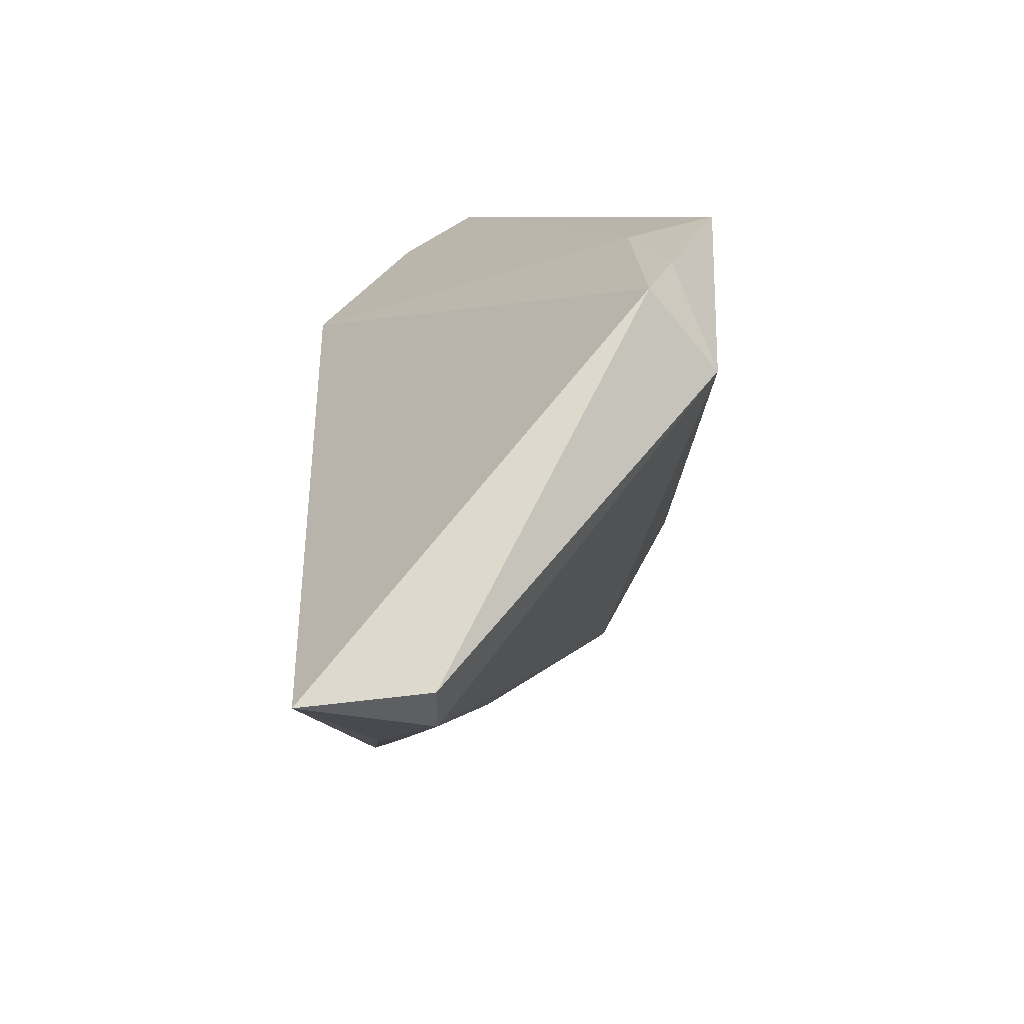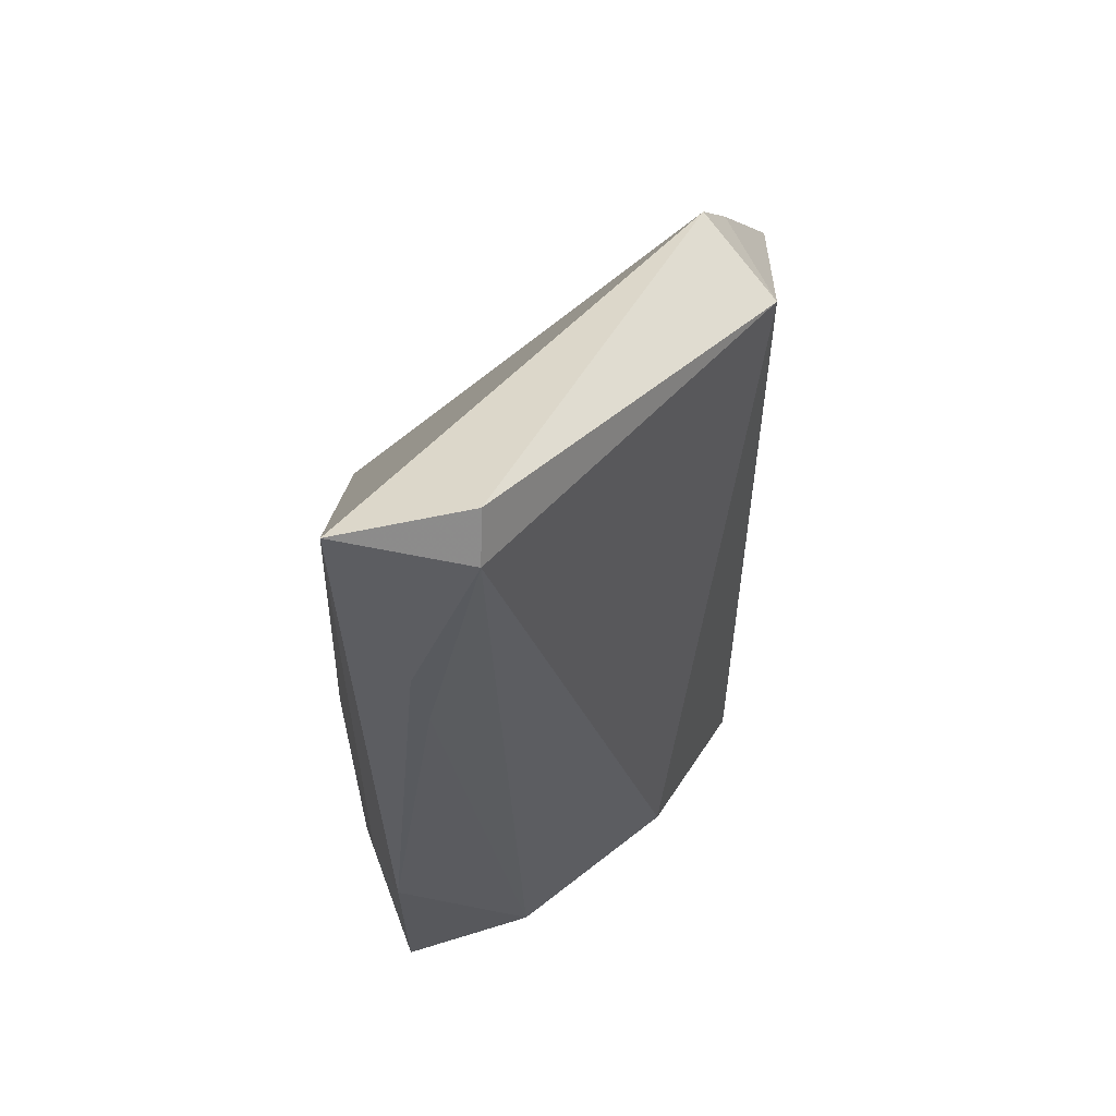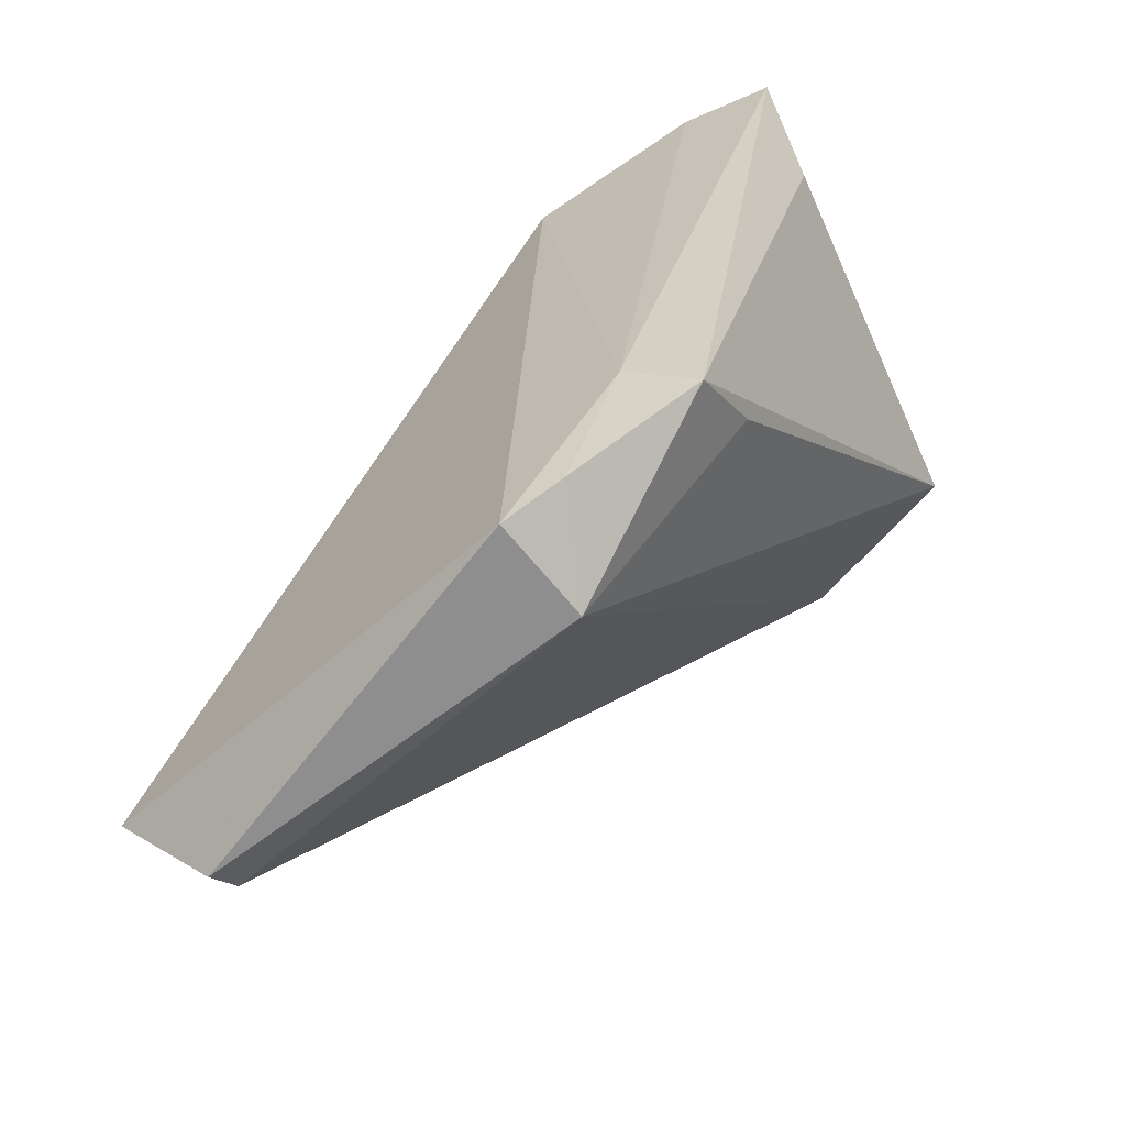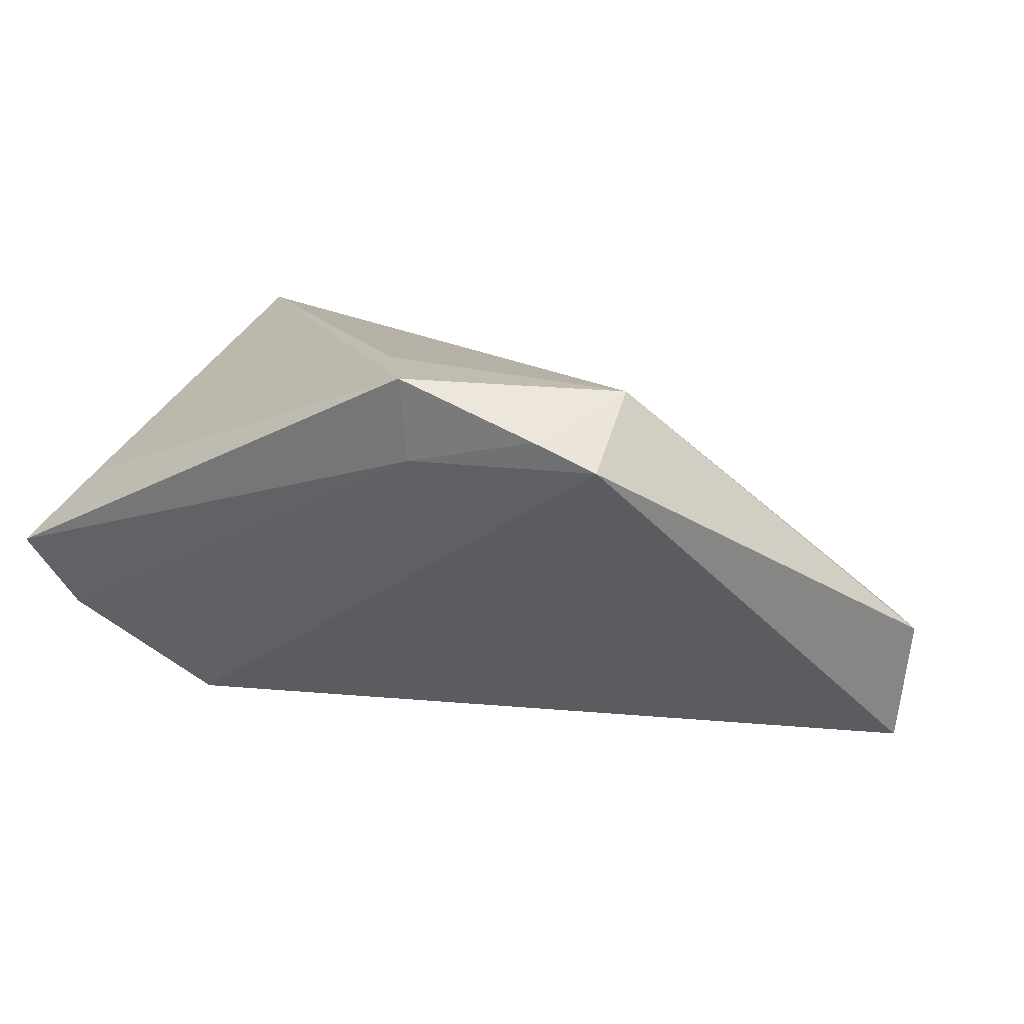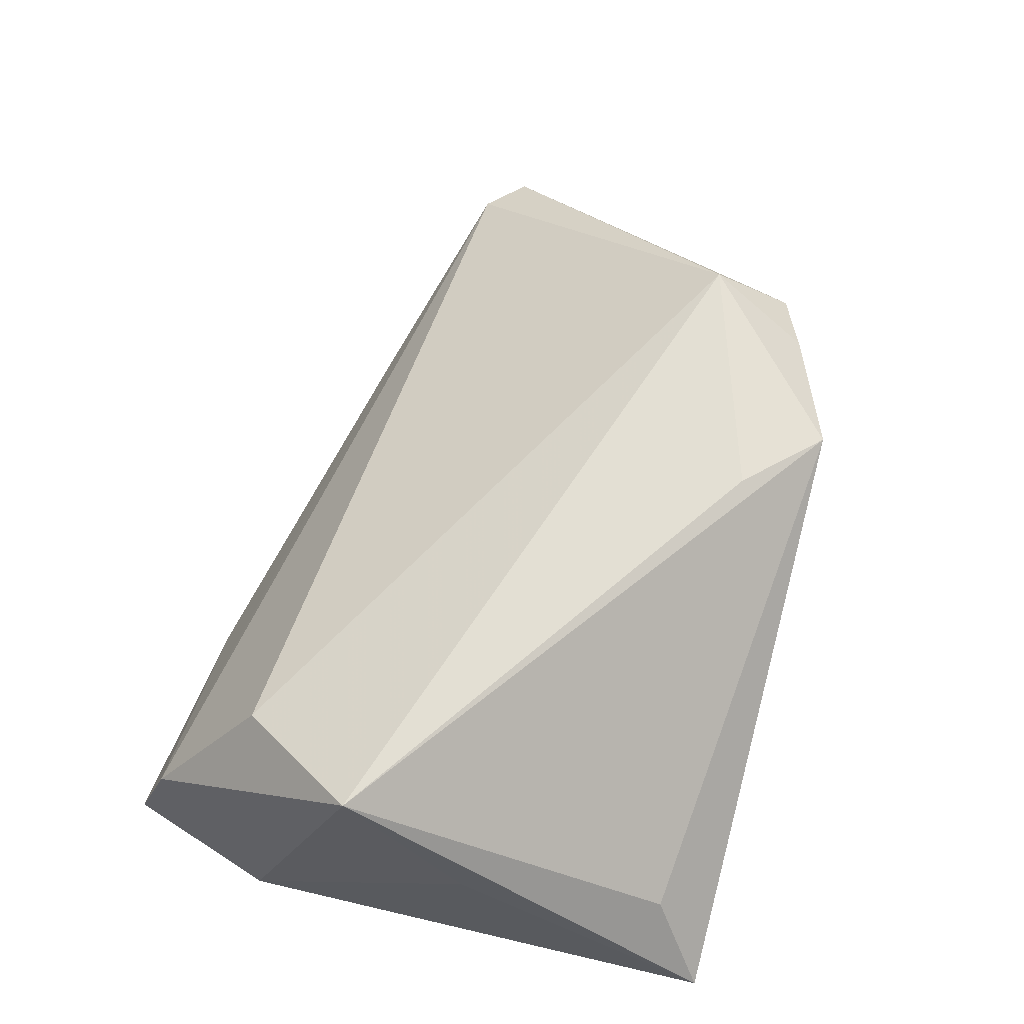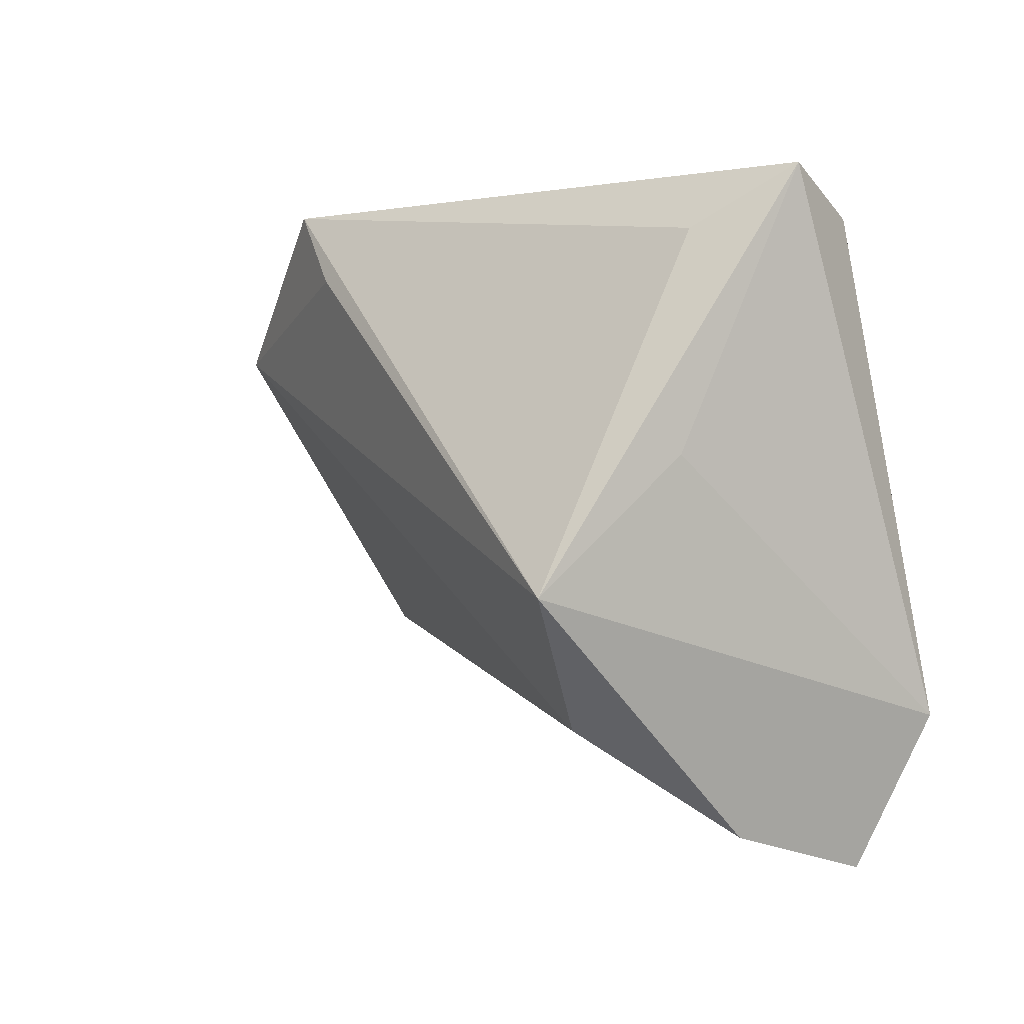
<metadata>
{"format":"obj","ext":"obj","renderer":"f3d","projection":"perspective","resolution":1024,"background":"white","views":[{"elev":6.2,"azim":-92.6,"up":"+Y"},{"elev":-18.2,"azim":-93.3,"up":"+Y"},{"elev":34.0,"azim":-57.8,"up":"+Y"},{"elev":12.3,"azim":-143.1,"up":"+Z"},{"elev":70.5,"azim":105.4,"up":"+Z"},{"elev":2.0,"azim":59.8,"up":"+Y"}]}
</metadata>
<code>
v 0.03597 0.031 0.007792
v -0.04403 0.0179 0.0249
v 0.02411 -0.0298 -0.01965
v -0.02302 0.03368 0.01642
v -0.06387 -0.01736 -0.02358
v -0.0421 -0.0257 -0.01472
v -0.0394 0.03047 0.01997
v 0.0283 -0.02487 0.01813
v 0.04315 0.03805 -0.001666
v 0.04315 -0.02394 -0.02098
v -0.06279 -0.01972 -0.007953
v 0.03918 0.03257 -0.01113
v -0.001151 -0.01703 -0.02358
v -0.06726 -0.01511 -0.008078
v -0.03385 -0.02759 -0.01264
v -0.01522 0.02752 0.02775
v 0.02442 0.02182 -0.02358
v 0.0409 0.006076 0.01223
v -0.02379 0.03622 0.02684
v 0.03801 -0.04179 -0.01453
v 0.03809 -0.009031 0.02851
v 0.01153 -0.03837 -0.01614
v -0.04639 0.02751 0.01661
v 0.0364 -0.03719 0.0009355
f 18 9 21
f 21 10 18
f 18 10 9
f 21 9 1
f 1 19 21
f 9 19 1
f 8 24 21
f 21 2 8
f 20 10 21
f 21 24 20
f 24 22 20
f 9 10 12
f 10 17 12
f 21 19 16
f 16 2 21
f 19 2 16
f 11 2 14
f 11 8 2
f 24 8 11
f 4 12 17
f 4 19 9
f 9 12 4
f 5 11 14
f 5 6 11
f 22 6 5
f 14 2 23
f 23 4 17
f 23 5 14
f 17 5 23
f 15 6 22
f 11 6 15
f 15 22 24
f 24 11 15
f 13 17 10
f 13 5 17
f 7 2 19
f 7 23 2
f 19 4 7
f 4 23 7
f 22 5 3
f 5 13 3
f 3 13 10
f 10 20 3
f 3 20 22

</code>
